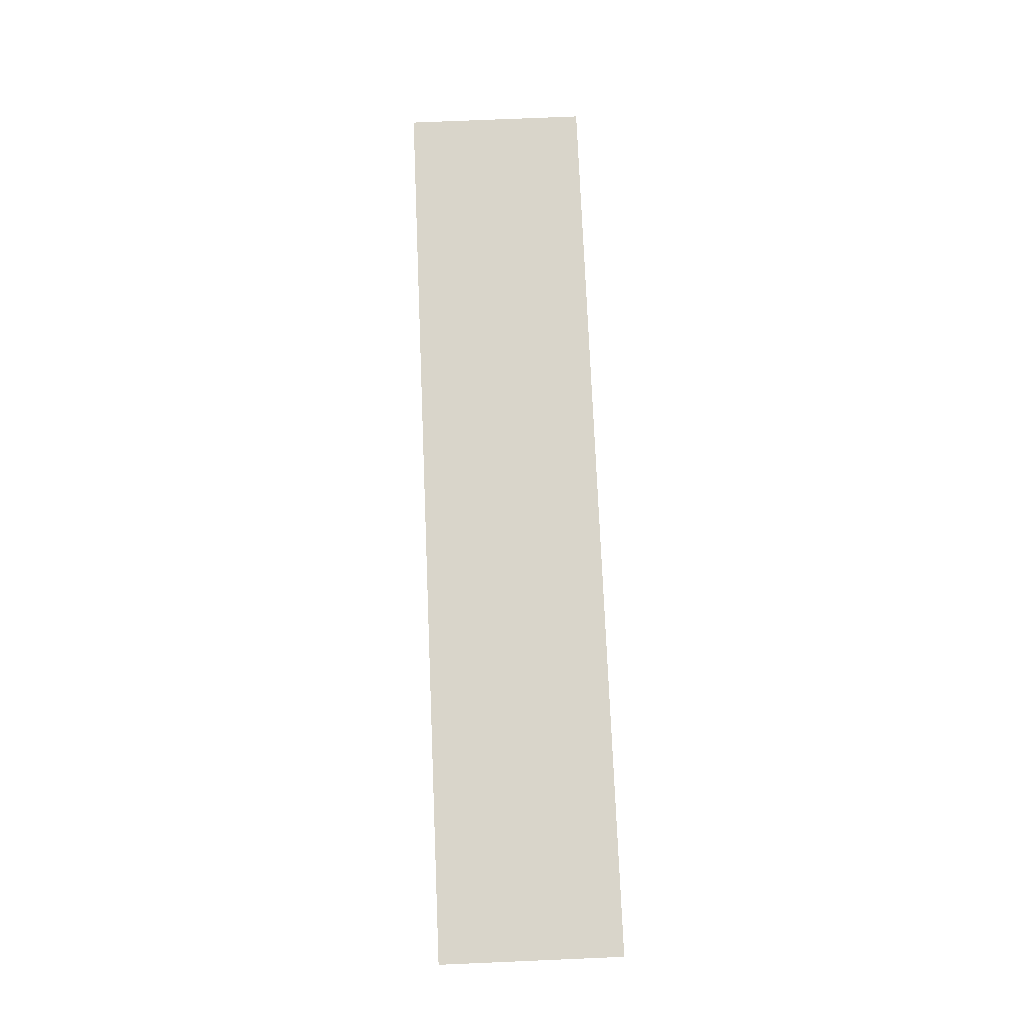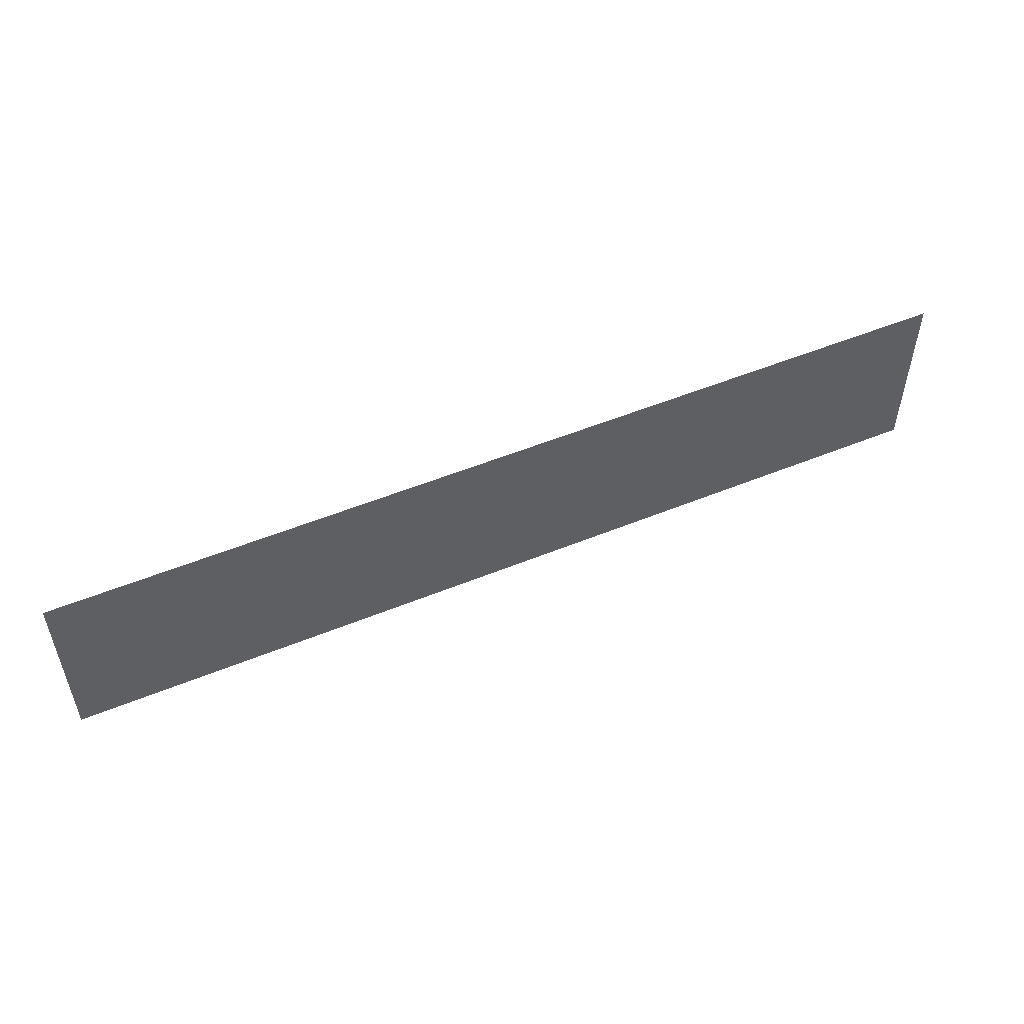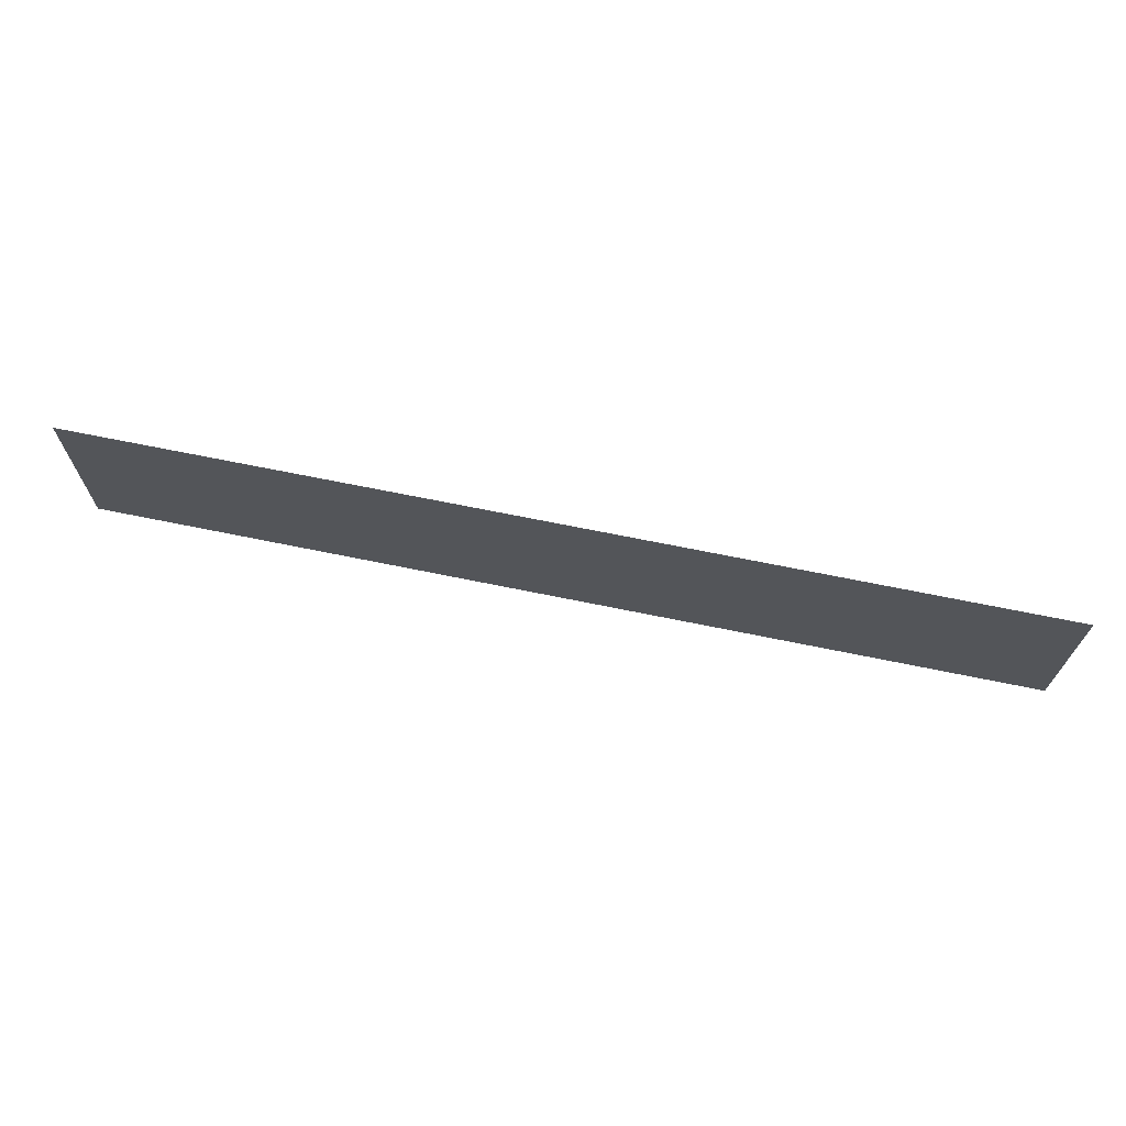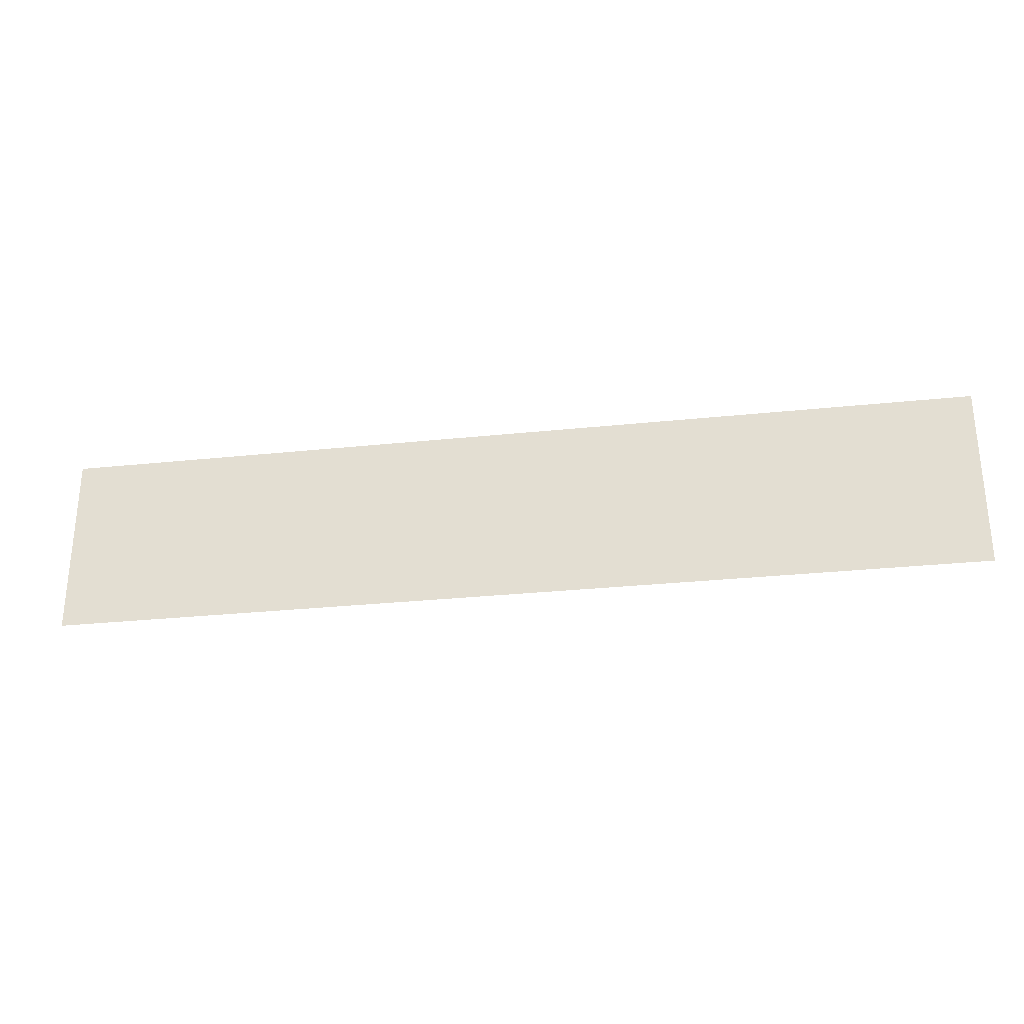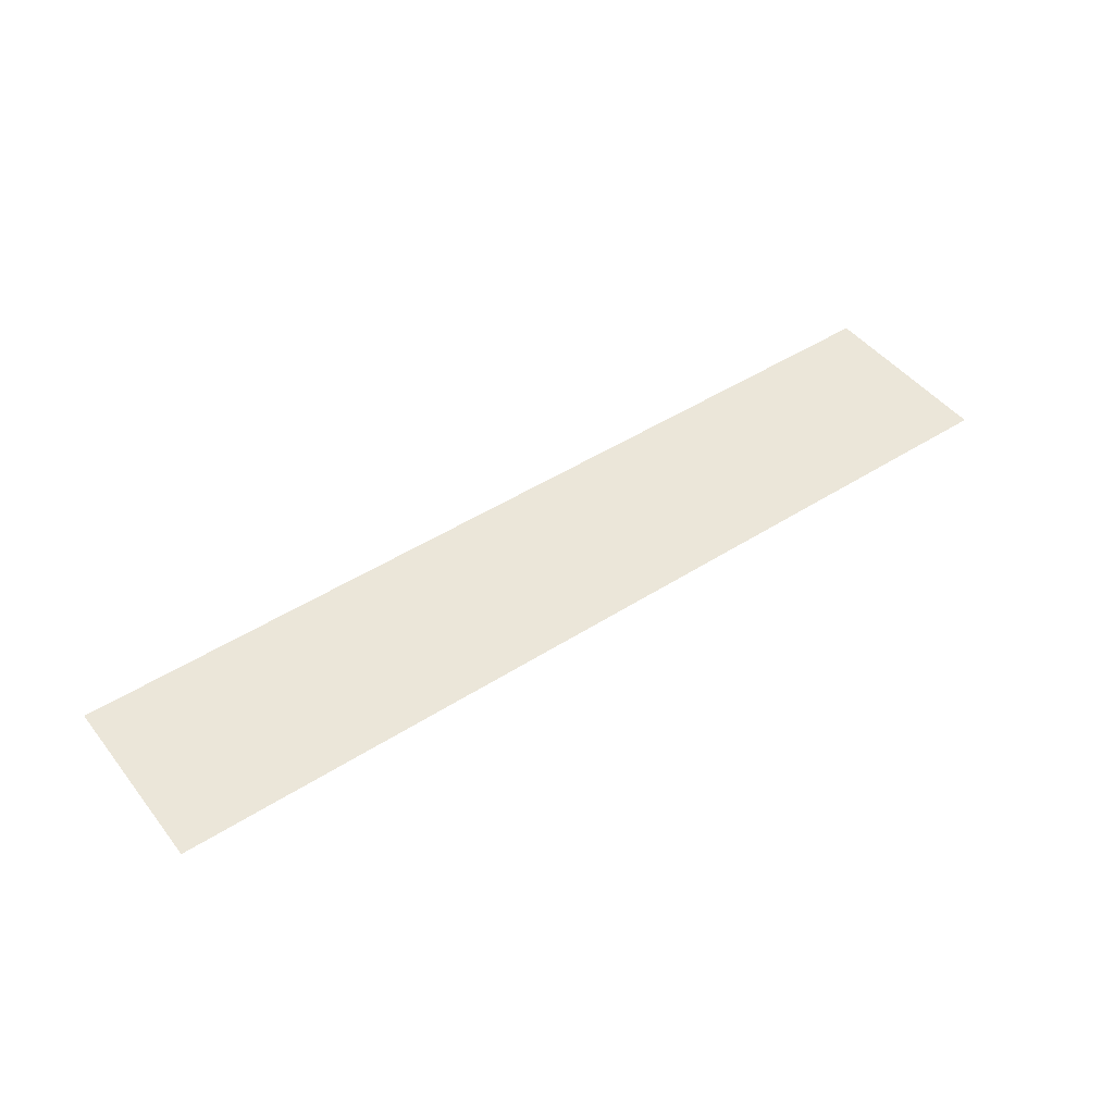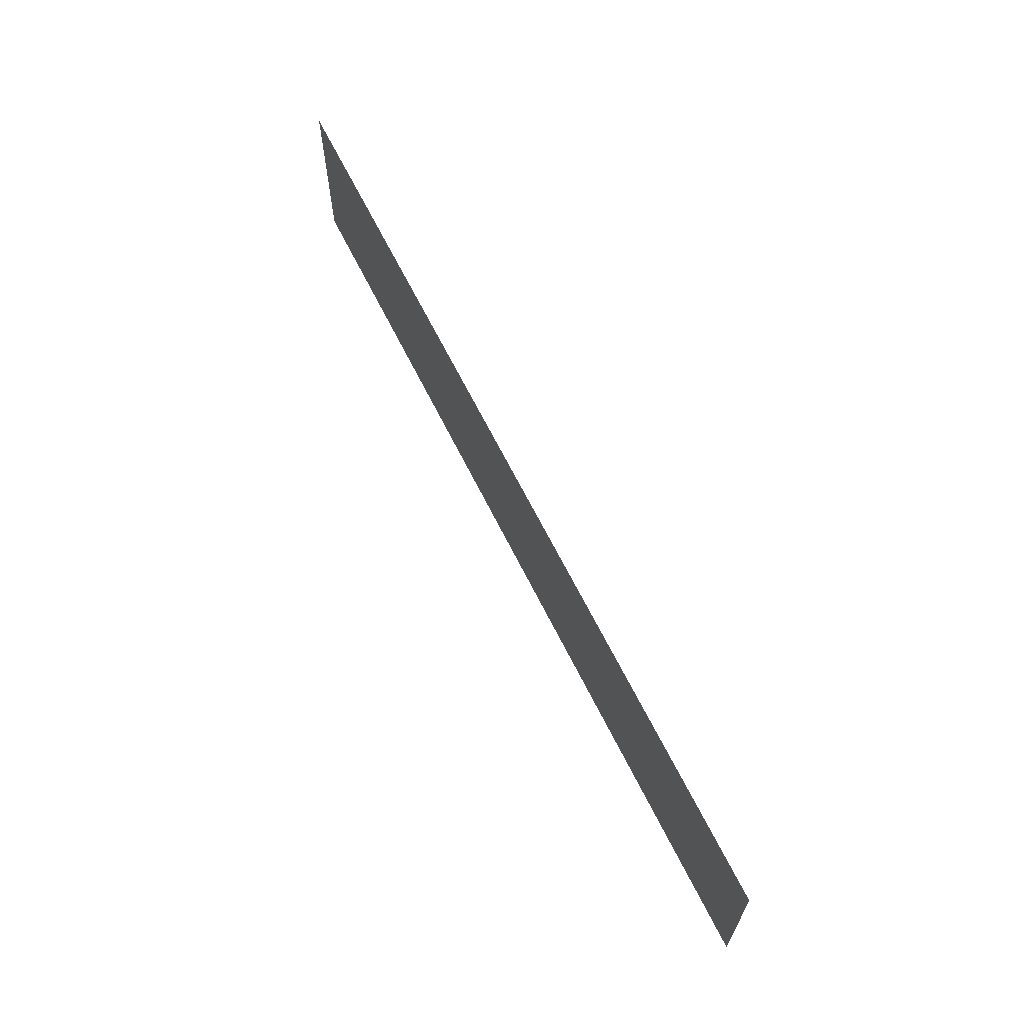
<metadata>
{"format":"obj","ext":"obj","renderer":"f3d","projection":"perspective","resolution":1024,"background":"white","views":[{"elev":74.7,"azim":-92.4,"up":"+Y"},{"elev":52.3,"azim":-23.8,"up":"+Z"},{"elev":68.7,"azim":11.6,"up":"+Z"},{"elev":-29.1,"azim":-171.1,"up":"+Z"},{"elev":46.9,"azim":-36.0,"up":"+Y"},{"elev":64.4,"azim":-116.2,"up":"+Z"}]}
</metadata>
<code>
v  -48.97 -34.87 23.34
v  -33.4 -34.87 23.34
v  -48.97 -34.87 26.45
v  -33.4 -34.87 26.45
g FL8_19
f 4 3 1
f 1 2 4

</code>
